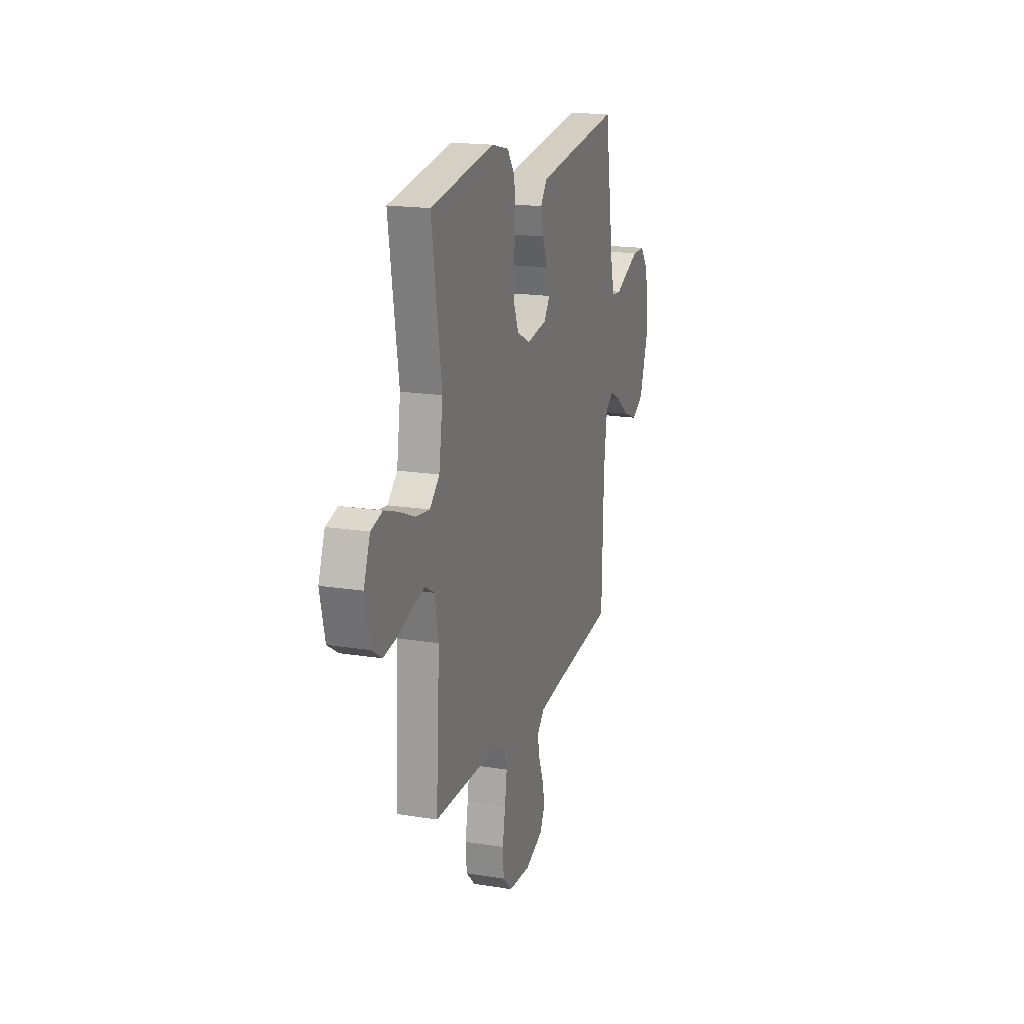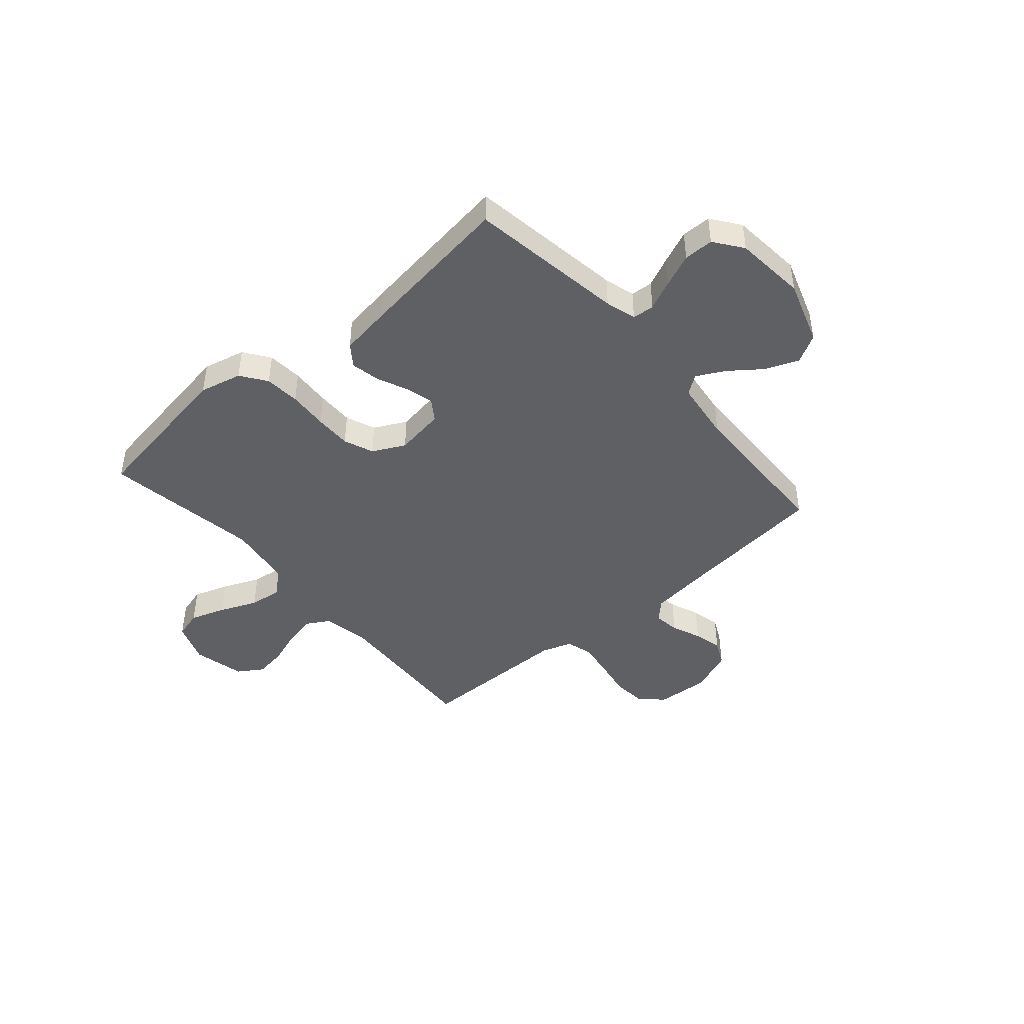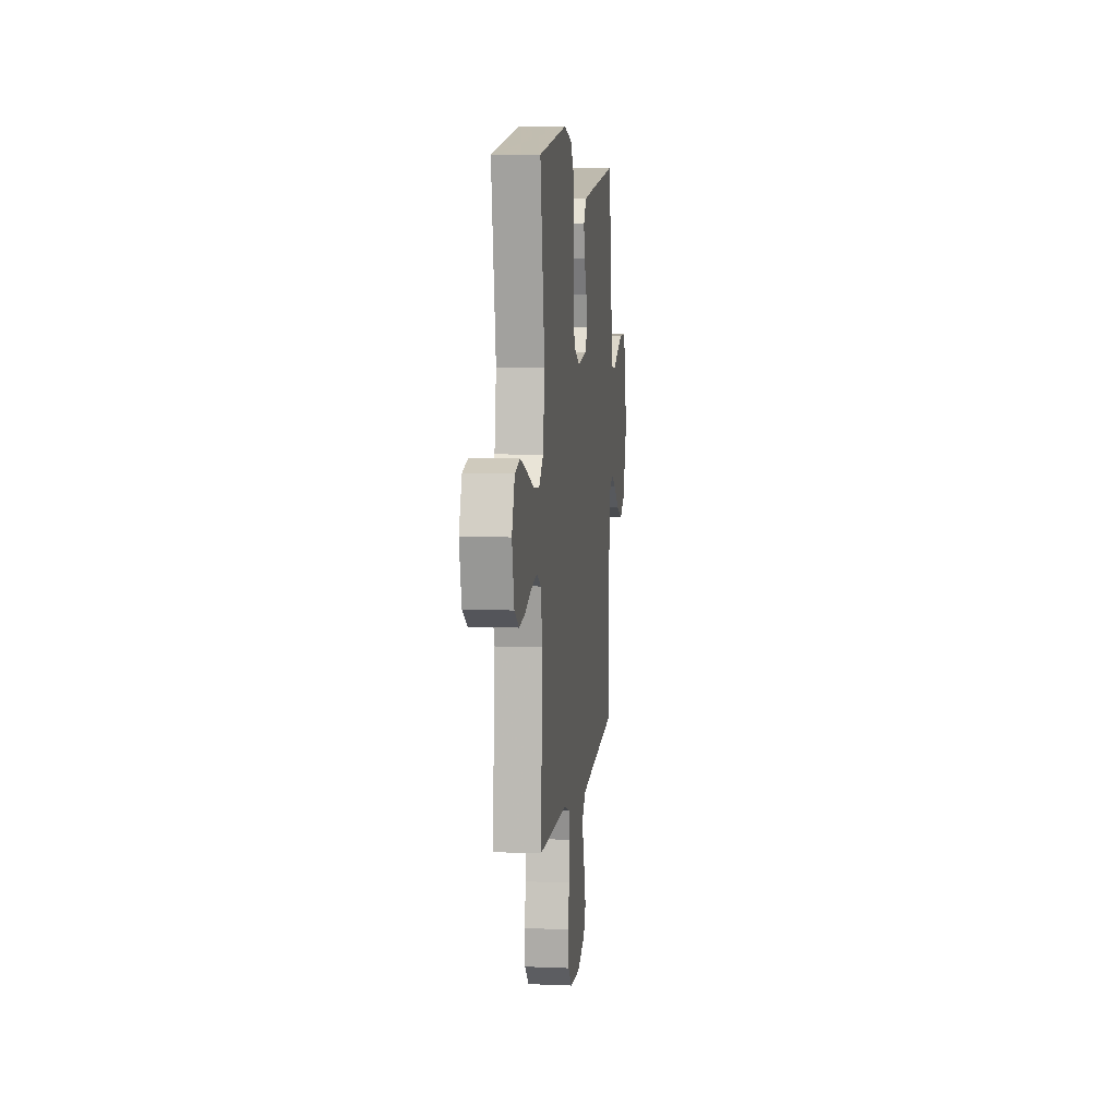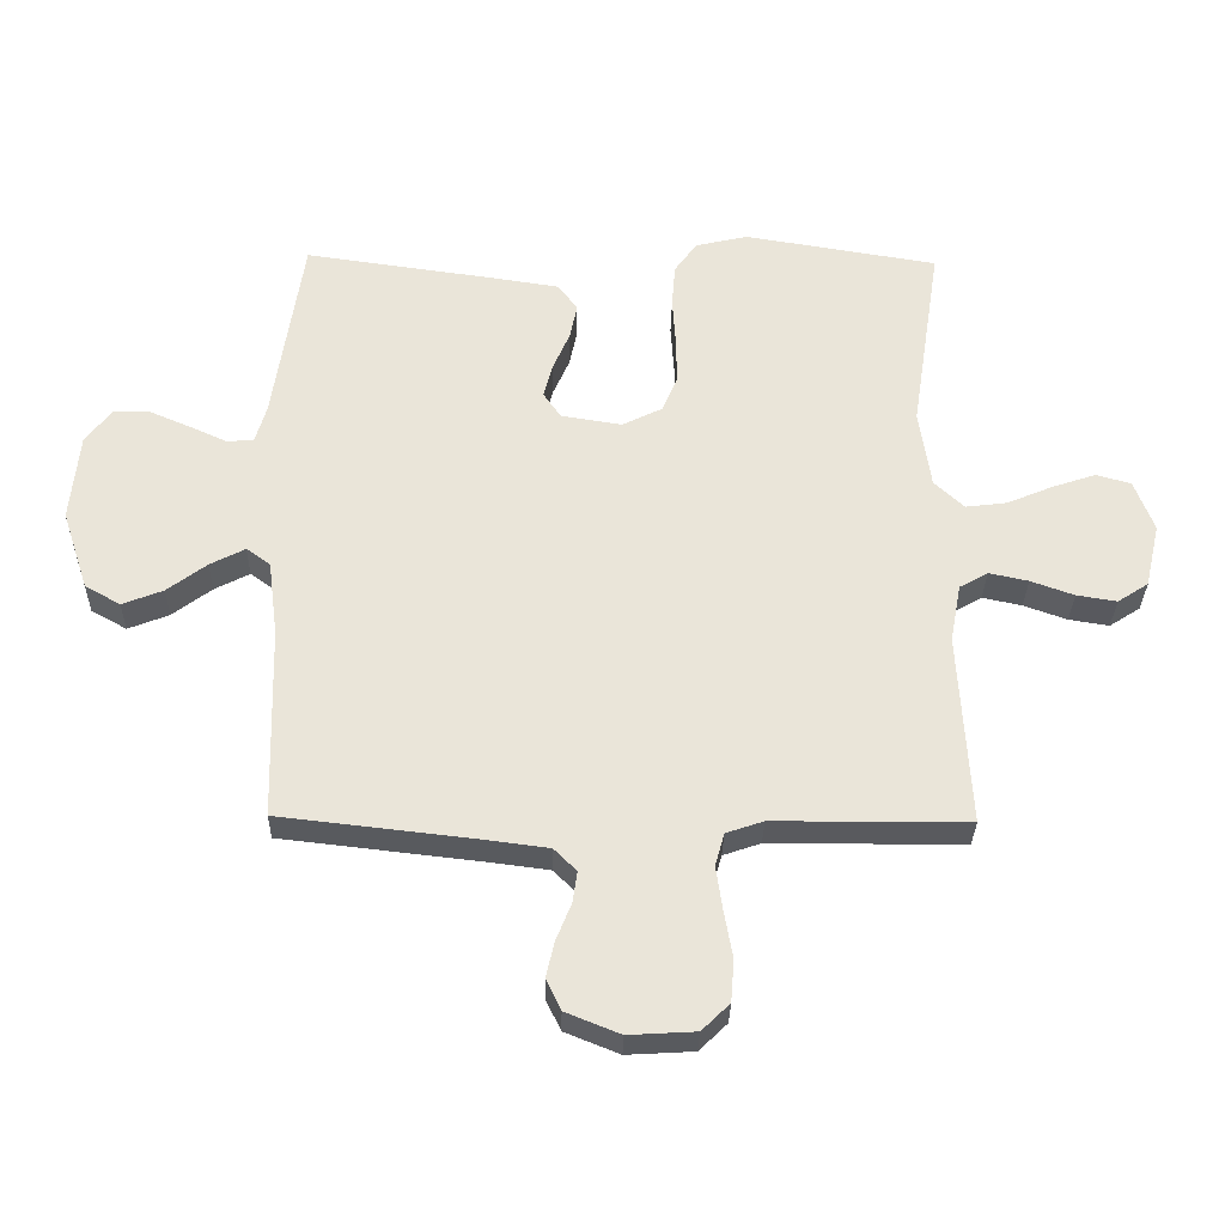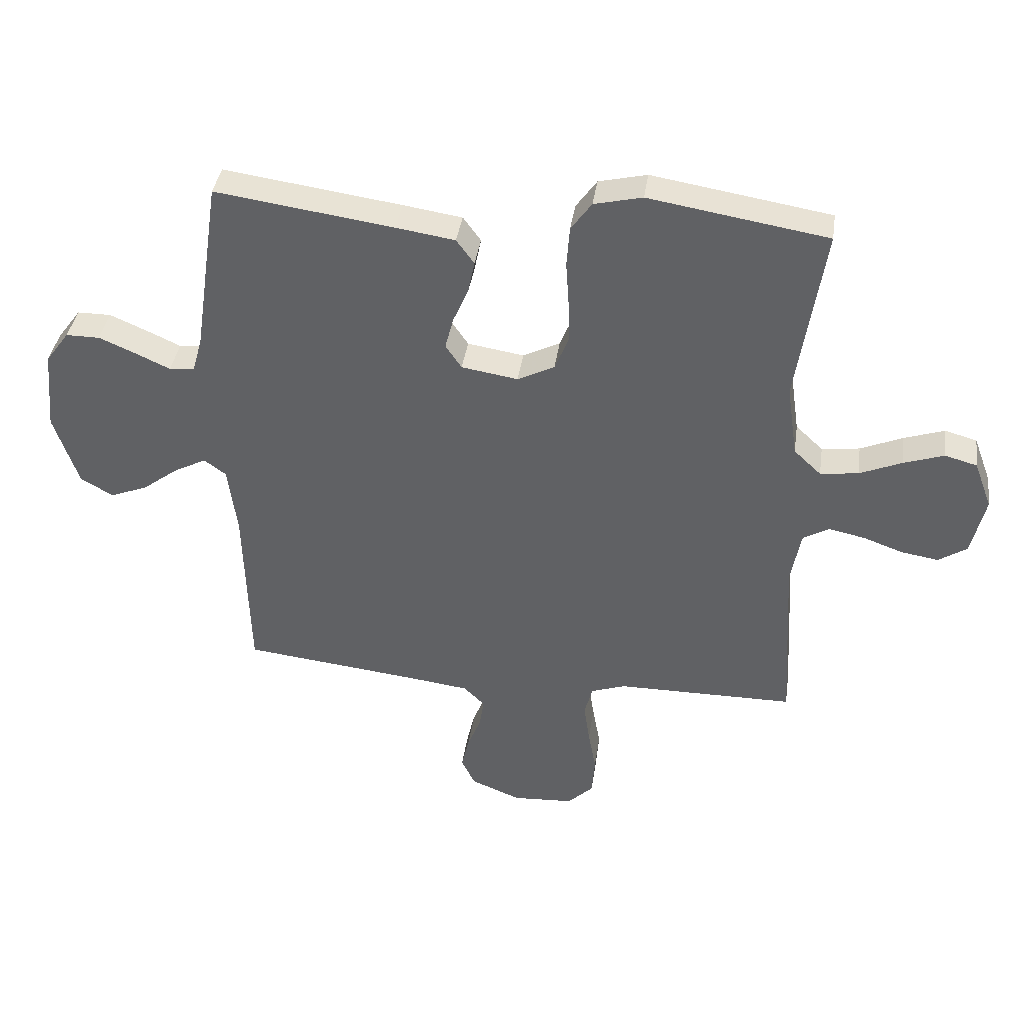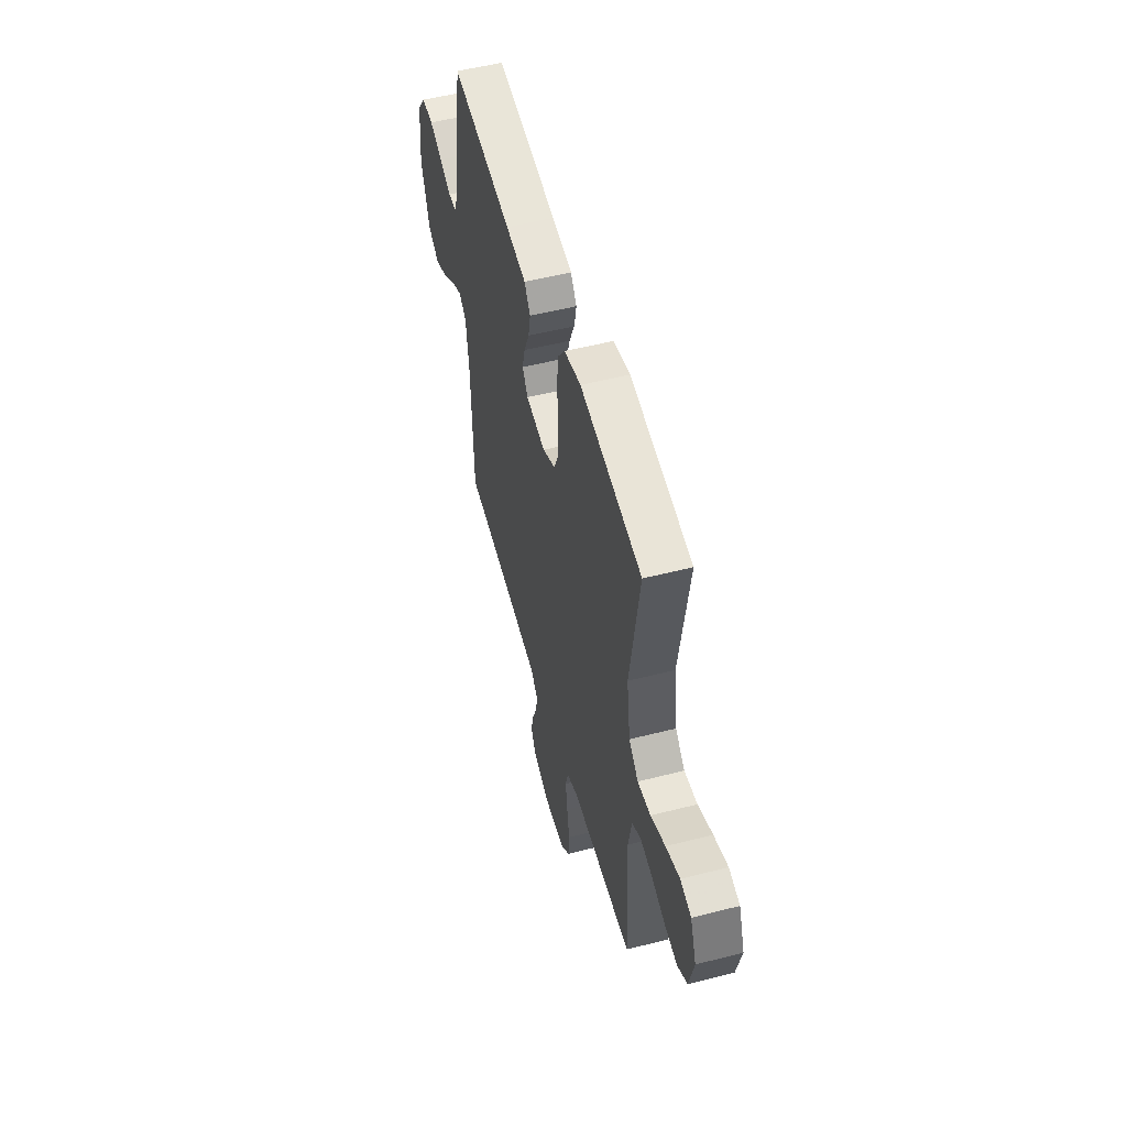
<metadata>
{"format":"obj","ext":"obj","renderer":"f3d","projection":"perspective","resolution":1024,"background":"white","views":[{"elev":18.0,"azim":-72.5,"up":"+Z"},{"elev":-44.2,"azim":40.7,"up":"+Y"},{"elev":7.7,"azim":-83.3,"up":"+Z"},{"elev":-31.3,"azim":178.8,"up":"+Z"},{"elev":38.9,"azim":-171.8,"up":"+Z"},{"elev":53.0,"azim":-105.3,"up":"+Z"}]}
</metadata>
<code>
v 0.5 0.07 0.5
v 0.545 0.07 0.2
v 0.562 0.07 0.141
v 0.604 0.07 0.138
v 0.661 0.07 0.164
v 0.724 0.07 0.191
v 0.781 0.07 0.191
v 0.821 0.07 0.137
v 0.834 0.07 0
v 0.793 0.07 -0.124
v 0.738 0.07 -0.155
v 0.675 0.07 -0.13
v 0.614 0.07 -0.084
v 0.56 0.07 -0.056
v 0.523 0.07 -0.083
v 0.508 0.07 -0.2
v 0.5 0.07 -0.5
v 0.2 0.07 -0.534
v 0.099 0.07 -0.547
v 0.064 0.07 -0.582
v 0.071 0.07 -0.631
v 0.094 0.07 -0.688
v 0.107 0.07 -0.744
v 0.084 0.07 -0.792
v 0 0.07 -0.826
v -0.103 0.07 -0.82
v -0.146 0.07 -0.778
v -0.151 0.07 -0.713
v -0.138 0.07 -0.64
v -0.128 0.07 -0.572
v -0.142 0.07 -0.521
v -0.2 0.07 -0.501
v -0.5 0.07 -0.5
v -0.483 0.07 -0.2
v -0.5 0.07 -0.109
v -0.544 0.07 -0.084
v -0.605 0.07 -0.097
v -0.672 0.07 -0.121
v -0.734 0.07 -0.131
v -0.782 0.07 -0.1
v -0.805 0.07 0
v -0.775 0.07 0.08
v -0.721 0.07 0.095
v -0.653 0.07 0.072
v -0.582 0.07 0.042
v -0.518 0.07 0.034
v -0.472 0.07 0.077
v -0.454 0.07 0.2
v -0.5 0.07 0.5
v -0.2 0.07 0.549
v -0.119 0.07 0.53
v -0.084 0.07 0.481
v -0.079 0.07 0.413
v -0.084 0.07 0.337
v -0.085 0.07 0.266
v -0.062 0.07 0.209
v 0 0.07 0.178
v 0.095 0.07 0.193
v 0.122 0.07 0.233
v 0.108 0.07 0.287
v 0.082 0.07 0.347
v 0.071 0.07 0.402
v 0.101 0.07 0.443
v 0.2 0.07 0.458
v 0.5 0 0.5
v 0.545 0 0.2
v 0.562 0 0.141
v 0.604 0 0.138
v 0.661 0 0.164
v 0.724 0 0.191
v 0.781 0 0.191
v 0.821 0 0.137
v 0.834 0 0
v 0.793 0 -0.124
v 0.738 0 -0.155
v 0.675 0 -0.13
v 0.614 0 -0.084
v 0.56 0 -0.056
v 0.523 0 -0.083
v 0.508 0 -0.2
v 0.5 0 -0.5
v 0.2 0 -0.534
v 0.099 0 -0.547
v 0.064 0 -0.582
v 0.071 0 -0.631
v 0.094 0 -0.688
v 0.107 0 -0.744
v 0.084 0 -0.792
v 0 0 -0.826
v -0.103 0 -0.82
v -0.146 0 -0.778
v -0.151 0 -0.713
v -0.138 0 -0.64
v -0.128 0 -0.572
v -0.142 0 -0.521
v -0.2 0 -0.501
v -0.5 0 -0.5
v -0.483 0 -0.2
v -0.5 0 -0.109
v -0.544 0 -0.084
v -0.605 0 -0.097
v -0.672 0 -0.121
v -0.734 0 -0.131
v -0.782 0 -0.1
v -0.805 0 0
v -0.775 0 0.08
v -0.721 0 0.095
v -0.653 0 0.072
v -0.582 0 0.042
v -0.518 0 0.034
v -0.472 0 0.077
v -0.454 0 0.2
v -0.5 0 0.5
v -0.2 0 0.549
v -0.119 0 0.53
v -0.084 0 0.481
v -0.079 0 0.413
v -0.084 0 0.337
v -0.085 0 0.266
v -0.062 0 0.209
v 0 0 0.178
v 0.095 0 0.193
v 0.122 0 0.233
v 0.108 0 0.287
v 0.082 0 0.347
v 0.071 0 0.402
v 0.101 0 0.443
v 0.2 0 0.458
f 63 64 1 2
f 60 61 62 63
f 59 60 63 2
f 58 59 2 3
f 57 58 3
f 51 52 53 54
f 51 54 55
f 48 49 50 51
f 47 48 51 55
f 46 47 55 56
f 42 43 44 45
f 40 41 42 45
f 40 45 46
f 37 38 39 40
f 36 37 40 46
f 35 36 46 56
f 32 33 34
f 31 32 34 35
f 26 27 28 29
f 26 29 30
f 25 26 30
f 24 25 30 31
f 21 22 23 24
f 20 21 24 31
f 16 17 18
f 15 16 18 19
f 10 11 12 13
f 10 13 14
f 9 10 14
f 8 9 14
f 7 8 14 15
f 4 5 6 7
f 57 3 4
f 31 35 56 57
f 31 57 4
f 15 19 20 31
f 4 7 15 31
f 66 65 128 127
f 127 126 125 124
f 66 127 124 123
f 67 66 123 122
f 67 122 121
f 118 117 116 115
f 119 118 115
f 115 114 113 112
f 119 115 112 111
f 120 119 111 110
f 109 108 107 106
f 109 106 105 104
f 110 109 104
f 104 103 102 101
f 110 104 101 100
f 120 110 100 99
f 98 97 96
f 99 98 96 95
f 93 92 91 90
f 94 93 90
f 94 90 89
f 95 94 89 88
f 88 87 86 85
f 95 88 85 84
f 82 81 80
f 83 82 80 79
f 77 76 75 74
f 78 77 74
f 78 74 73
f 78 73 72
f 79 78 72 71
f 71 70 69 68
f 68 67 121
f 121 120 99 95
f 68 121 95
f 95 84 83 79
f 95 79 71 68
f 1 65 66 2
f 2 66 67 3
f 3 67 68 4
f 4 68 69 5
f 5 69 70 6
f 6 70 71 7
f 7 71 72 8
f 8 72 73 9
f 9 73 74 10
f 10 74 75 11
f 11 75 76 12
f 12 76 77 13
f 13 77 78 14
f 14 78 79 15
f 15 79 80 16
f 16 80 81 17
f 17 81 82 18
f 18 82 83 19
f 19 83 84 20
f 20 84 85 21
f 21 85 86 22
f 22 86 87 23
f 23 87 88 24
f 24 88 89 25
f 25 89 90 26
f 26 90 91 27
f 27 91 92 28
f 28 92 93 29
f 29 93 94 30
f 30 94 95 31
f 31 95 96 32
f 32 96 97 33
f 33 97 98 34
f 34 98 99 35
f 35 99 100 36
f 36 100 101 37
f 37 101 102 38
f 38 102 103 39
f 39 103 104 40
f 40 104 105 41
f 41 105 106 42
f 42 106 107 43
f 43 107 108 44
f 44 108 109 45
f 45 109 110 46
f 46 110 111 47
f 47 111 112 48
f 48 112 113 49
f 49 113 114 50
f 50 114 115 51
f 51 115 116 52
f 52 116 117 53
f 53 117 118 54
f 54 118 119 55
f 55 119 120 56
f 56 120 121 57
f 57 121 122 58
f 58 122 123 59
f 59 123 124 60
f 60 124 125 61
f 61 125 126 62
f 62 126 127 63
f 63 127 128 64
f 64 128 65 1

</code>
